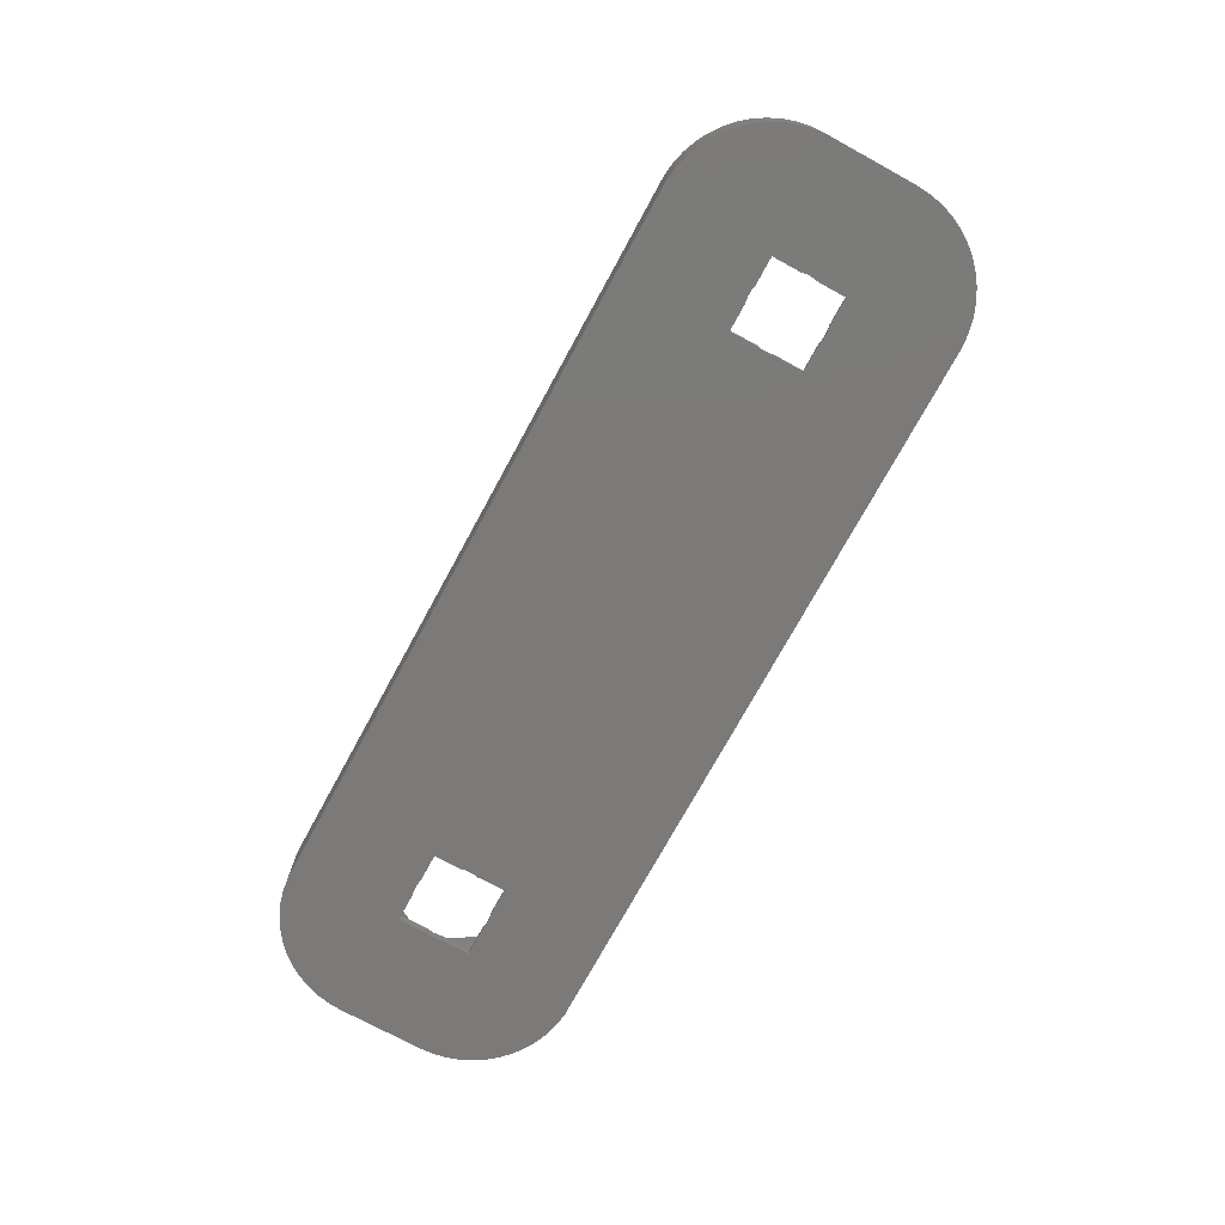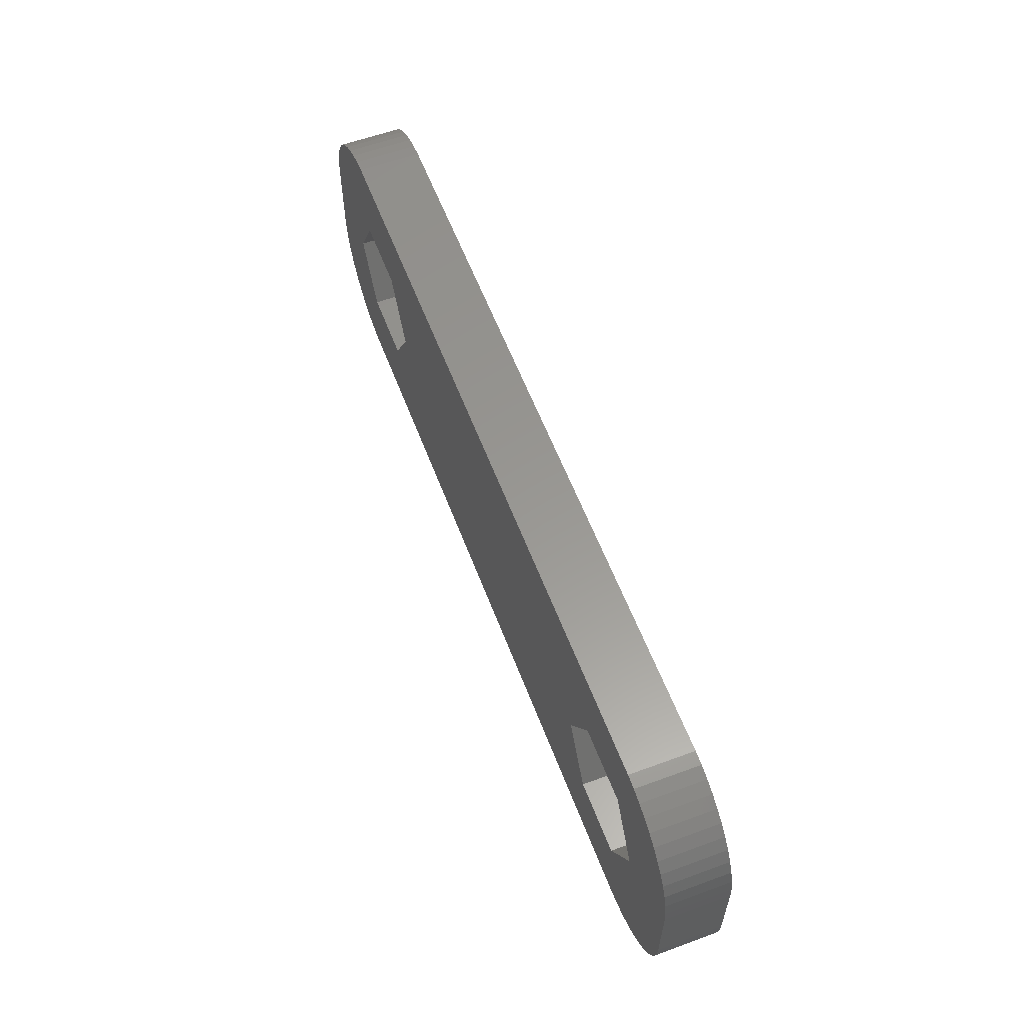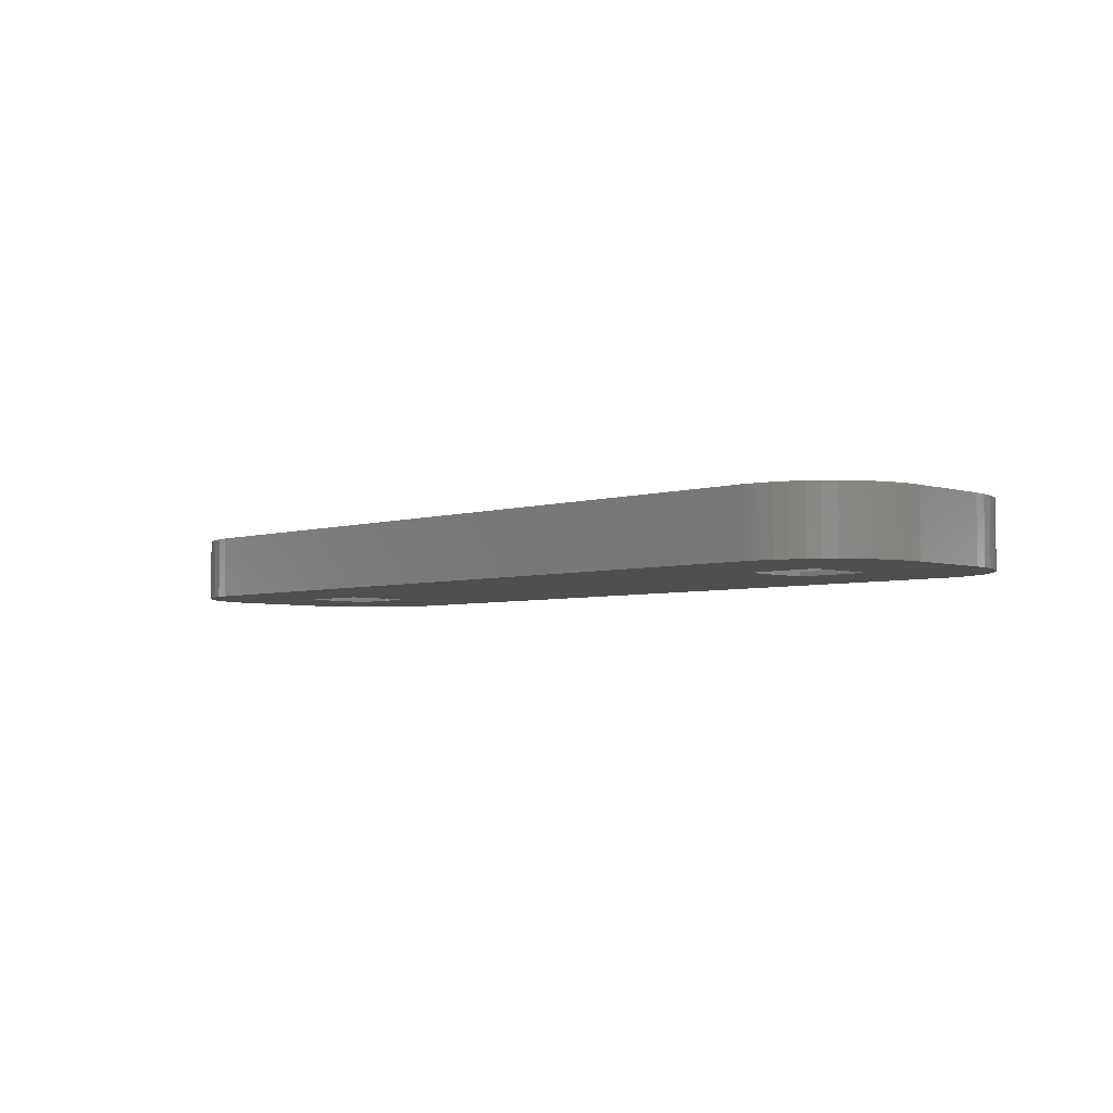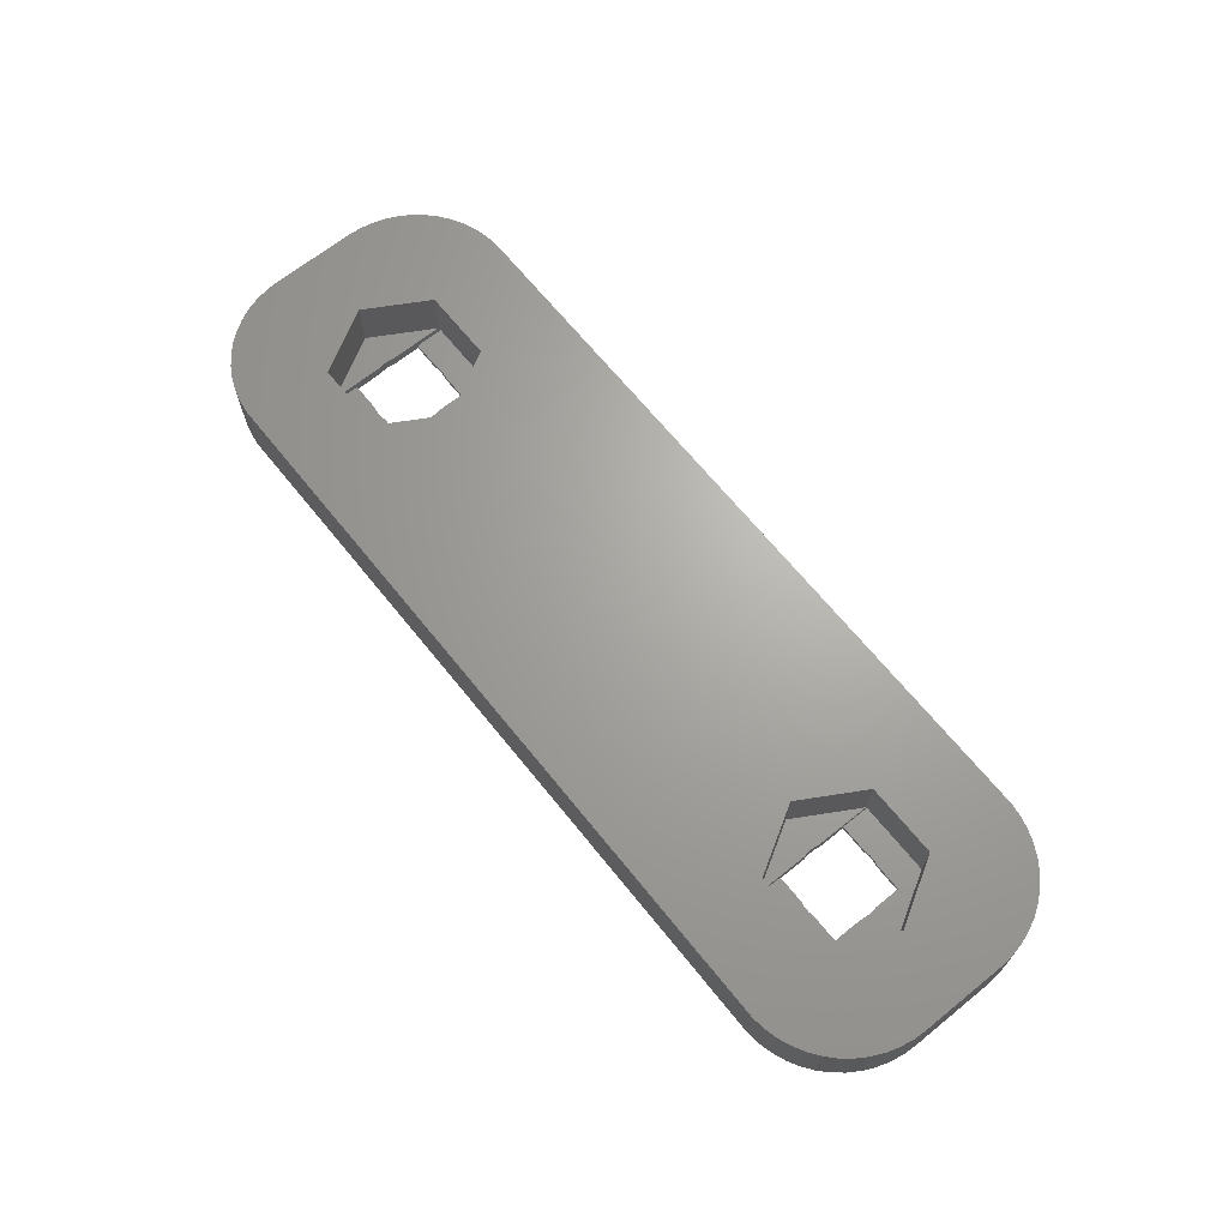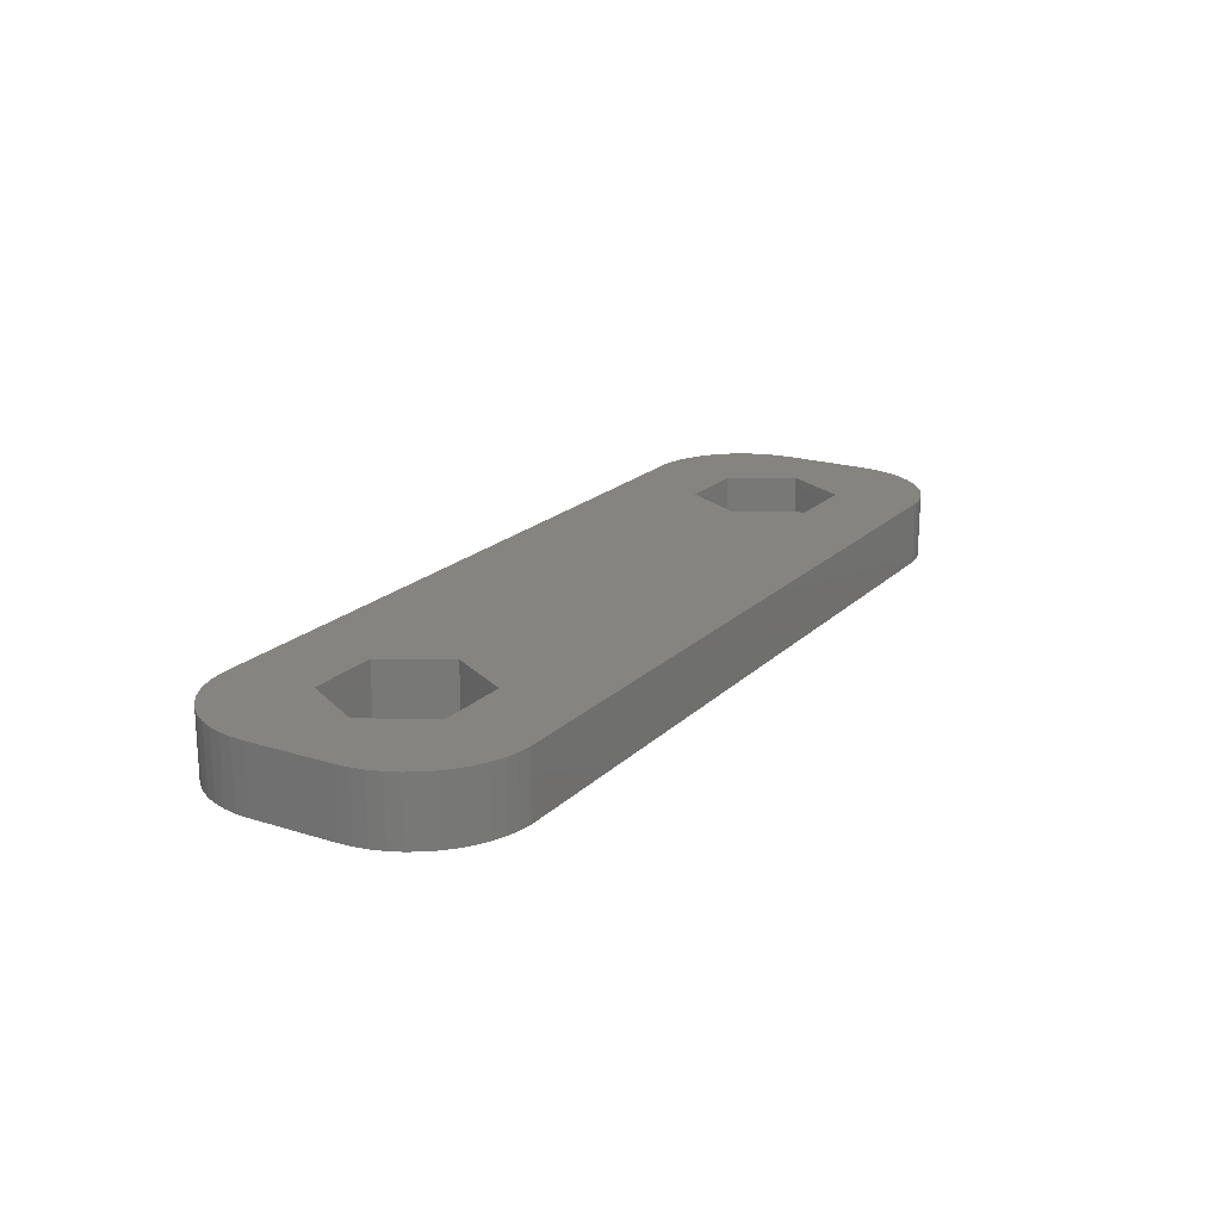
<metadata>
{"format":"stl","ext":"stl","renderer":"f3d","projection":"perspective","resolution":1024,"background":"white","views":[{"elev":-73.6,"azim":61.4,"up":"+Z"},{"elev":58.8,"azim":69.3,"up":"+Y"},{"elev":-4.4,"azim":-134.9,"up":"+Z"},{"elev":67.1,"azim":51.1,"up":"+Z"},{"elev":19.5,"azim":-59.4,"up":"+Z"}]}
</metadata>
<code>
# stl→obj: 272 verts, 548 faces
v -21.38 -4.409 3
v -16.75 -3.25 3
v -16.75 -2.965 3
v -17.94 -6.911 3
v -17.31 -6.99 3
v -21.84 -3.243 3
v -18.46 0 3
v -18.55 -6.755 3
v -19.68 6.222 3
v -16.75 3.25 3
v -19.13 6.524 3
v -20.19 5.853 3
v -22 -2 3
v -22 2 3
v -20.64 5.423 3
v -21.96 -2.627 3
v -21.05 4.939 3
v -19.13 -6.524 3
v -21.38 4.409 3
v -19.68 -6.222 3
v -21.65 3.841 3
v -20.19 -5.853 3
v -21.84 3.243 3
v -20.64 -5.423 3
v -21.05 -4.939 3
v -21.96 2.627 3
v -21.65 -3.841 3
v 13.25 -2.965 3
v 11.54 0 3
v 13.25 -3.25 3
v 17.31 6.99 3
v 13.25 3.25 3
v 16.75 3.25 3
v 13.25 2.965 3
v -11.54 0 3
v -13.25 3.25 3
v -17.31 6.99 3
v -17.94 6.911 3
v -18.55 6.755 3
v -16.75 2.965 3
v 18.46 0 3
v 22 2 3
v 21.96 2.627 3
v 22 -2 3
v 21.84 3.243 3
v 21.96 -2.627 3
v 16.75 2.965 3
v 21.65 3.841 3
v 21.84 -3.243 3
v 21.38 4.409 3
v 16.75 -2.965 3
v 21.05 4.939 3
v 21.65 -3.841 3
v 20.64 5.423 3
v 21.38 -4.409 3
v 20.19 5.853 3
v 16.75 -3.25 3
v 19.68 6.222 3
v 21.05 -4.939 3
v 19.13 6.524 3
v 20.64 -5.423 3
v 18.55 6.755 3
v 20.19 -5.853 3
v 19.68 -6.222 3
v 19.13 -6.524 3
v 17.94 6.911 3
v 18.55 -6.755 3
v 17.94 -6.911 3
v 17.31 -6.99 3
v -13.25 -3.25 3
v -13.25 -2.965 3
v -13.25 2.965 3
v -13.27 -2.998 3
v -16.73 -2.998 3
v -13.27 2.998 3
v -16.73 2.998 3
v 16.73 -2.998 3
v 13.27 -2.998 3
v 16.73 2.998 3
v 13.27 2.998 3
v 16.75 -1.75 0.2
v 16.75 -0.4133 0
v 16.75 -1.75 0
v 16.75 -0.4133 0.5
v 16.75 -2.965 0.5
v 16.75 -3.25 0.2
v 16.75 -3.25 0.5
v 16.75 1.75 0
v 16.75 0.4133 0
v 16.75 1.75 0.2
v 16.75 3.25 0.2
v 16.75 2.965 0.5
v 16.75 3.25 0.5
v 16.75 0.4133 0.5
v 15.41 -1.75 0.2
v 15.34 -1.768 0.2
v 15.11 -1.796 0.2
v 14.89 -1.796 0.2
v 13.25 -3.25 0.2
v 14.66 -1.768 0.2
v 14.59 -1.75 0.2
v 13.25 -1.75 0.2
v 15.41 1.75 0.2
v 15.34 1.768 0.2
v 15.11 1.796 0.2
v 14.89 1.796 0.2
v 13.25 3.25 0.2
v 14.66 1.768 0.2
v 14.59 1.75 0.2
v 13.25 1.75 0.2
v 13.25 -0.4133 0.5
v 13.25 -0.4133 0
v 13.25 -2.965 0.5
v 13.25 -3.25 0.5
v 13.25 -1.75 0
v 13.25 2.965 0.5
v 13.25 3.25 0.5
v 13.25 0.4133 0.5
v 13.25 0.4133 0
v 13.25 1.75 0
v 11.54 0 0.5
v 13.21 0.2256 0.5
v 13.2 0 0.5
v 13.21 -0.2256 0.5
v 18.46 0 0.5
v 16.79 0.2256 0.5
v 16.8 0 0.5
v 16.79 -0.2256 0.5
v 16.73 -2.998 0.5
v 13.27 -2.998 0.5
v 16.73 2.998 0.5
v 13.27 2.998 0.5
v 14.59 1.75 0
v 15.41 1.75 0
v 14.59 -1.75 0
v 15.41 -1.75 0
v 16.8 0 0
v 16.79 0.2256 0
v 14.89 1.796 0
v 15.11 1.796 0
v 15.11 -1.796 0
v 14.89 -1.796 0
v 15.34 1.768 0
v 15.34 -1.768 0
v 16.79 -0.2256 0
v -13.25 -1.75 0.2
v -13.25 -0.4133 0
v -13.25 -1.75 0
v -13.25 -0.4133 0.5
v -13.25 -2.965 0.5
v -13.25 -3.25 0.2
v -13.25 -3.25 0.5
v -13.25 1.75 0
v -13.25 0.4133 0
v -13.25 1.75 0.2
v -13.25 3.25 0.2
v -13.25 2.965 0.5
v -13.25 3.25 0.5
v -13.25 0.4133 0.5
v -14.59 -1.75 0.2
v -14.66 -1.768 0.2
v -14.89 -1.796 0.2
v -15.11 -1.796 0.2
v -16.75 -3.25 0.2
v -15.34 -1.768 0.2
v -15.41 -1.75 0.2
v -16.75 -1.75 0.2
v -14.59 1.75 0.2
v -14.66 1.768 0.2
v -14.89 1.796 0.2
v -15.11 1.796 0.2
v -16.75 3.25 0.2
v -15.34 1.768 0.2
v -15.41 1.75 0.2
v -16.75 1.75 0.2
v -16.75 -0.4133 0.5
v -16.75 -0.4133 0
v -16.75 -2.965 0.5
v -16.75 -3.25 0.5
v -16.75 -1.75 0
v -16.75 2.965 0.5
v -16.75 3.25 0.5
v -16.75 0.4133 0.5
v -16.75 0.4133 0
v -16.75 1.75 0
v -18.46 0 0.5
v -16.79 0.2256 0.5
v -16.8 0 0.5
v -16.79 -0.2256 0.5
v -11.54 0 0.5
v -13.21 0.2256 0.5
v -13.2 0 0.5
v -13.21 -0.2256 0.5
v -13.27 -2.998 0.5
v -16.73 -2.998 0.5
v -13.27 2.998 0.5
v -16.73 2.998 0.5
v -15.41 1.75 0
v -14.59 1.75 0
v -15.41 -1.75 0
v -14.59 -1.75 0
v -16.79 0.2256 0
v -16.8 0 0
v -15.11 1.796 0
v -14.89 1.796 0
v -14.89 -1.796 0
v -15.11 -1.796 0
v -15.34 1.768 0
v -15.34 -1.768 0
v -16.79 -0.2256 0
v -13.2 0 0
v -13.21 0.2256 0
v -14.66 1.768 0
v -14.66 -1.768 0
v -13.21 -0.2256 0
v -22 2 0
v 13.21 0.2256 0
v 22 -2 0
v 21.96 -2.627 0
v 22 2 0
v 21.84 -3.243 0
v 21.65 -3.841 0
v 21.38 -4.409 0
v 21.05 -4.939 0
v 21.96 2.627 0
v 20.64 -5.423 0
v 21.84 3.243 0
v 20.19 -5.853 0
v 21.65 3.841 0
v 19.68 -6.222 0
v 21.38 4.409 0
v 21.05 4.939 0
v 19.13 -6.524 0
v 20.64 5.423 0
v 18.55 -6.755 0
v 20.19 5.853 0
v 17.94 -6.911 0
v 19.68 6.222 0
v 17.31 -6.99 0
v 19.13 6.524 0
v 18.55 6.755 0
v 14.66 -1.768 0
v 13.21 -0.2256 0
v 13.2 0 0
v -17.31 -6.99 0
v -22 -2 0
v -17.94 -6.911 0
v 17.94 6.911 0
v 17.31 6.99 0
v 14.66 1.768 0
v -17.31 6.99 0
v -18.55 -6.755 0
v -19.13 -6.524 0
v -19.68 -6.222 0
v -20.19 -5.853 0
v -21.96 2.627 0
v -20.64 -5.423 0
v -17.94 6.911 0
v -21.05 -4.939 0
v -18.55 6.755 0
v -21.38 -4.409 0
v -19.13 6.524 0
v -21.65 -3.841 0
v -19.68 6.222 0
v -21.84 -3.243 0
v -20.19 5.853 0
v -21.96 -2.627 0
v -20.64 5.423 0
v -21.05 4.939 0
v -21.38 4.409 0
v -21.65 3.841 0
v -21.84 3.243 0
f 1 2 3
f 2 4 5
f 6 3 7
f 2 8 4
f 9 10 11
f 12 10 9
f 13 7 14
f 15 10 12
f 16 7 13
f 17 10 15
f 2 18 8
f 19 10 17
f 2 20 18
f 21 10 19
f 2 22 20
f 23 10 21
f 2 24 22
f 10 23 7
f 2 25 24
f 26 7 23
f 2 1 25
f 7 26 14
f 3 27 1
f 3 6 27
f 7 16 6
f 28 29 30
f 31 32 33
f 32 29 34
f 32 35 29
f 36 32 31
f 32 36 35
f 37 36 31
f 36 37 10
f 38 10 37
f 39 10 38
f 11 10 39
f 10 7 40
f 41 42 43
f 42 41 44
f 41 43 45
f 44 41 46
f 47 45 48
f 46 41 49
f 47 48 50
f 51 49 41
f 33 50 52
f 49 51 53
f 33 52 54
f 53 51 55
f 33 54 56
f 57 55 51
f 33 56 58
f 55 57 59
f 33 58 60
f 59 57 61
f 33 60 62
f 61 57 63
f 64 57 65
f 33 62 66
f 33 66 31
f 50 33 47
f 45 47 41
f 65 57 67
f 67 57 68
f 63 57 64
f 68 57 69
f 30 69 57
f 35 30 29
f 70 30 35
f 70 35 71
f 30 70 69
f 5 70 2
f 70 5 69
f 35 36 72
f 73 70 71
f 74 70 73
f 74 2 70
f 2 74 3
f 36 75 72
f 36 76 75
f 10 76 36
f 76 10 40
f 77 57 51
f 78 57 77
f 78 30 57
f 30 78 28
f 33 79 47
f 33 80 79
f 32 80 33
f 80 32 34
f 81 82 83
f 82 81 84
f 81 85 84
f 86 85 81
f 85 86 87
f 88 89 90
f 91 92 93
f 90 92 91
f 94 90 89
f 90 94 92
f 95 86 81
f 96 86 95
f 97 86 96
f 98 86 97
f 99 98 100
f 99 100 101
f 99 101 102
f 98 99 86
f 91 103 90
f 91 104 103
f 91 105 104
f 91 106 105
f 107 106 91
f 106 107 108
f 108 107 109
f 109 107 110
f 111 102 112
f 113 102 111
f 99 113 114
f 113 99 102
f 112 102 115
f 116 107 117
f 116 110 107
f 118 110 116
f 119 110 118
f 110 119 120
f 107 93 117
f 93 107 91
f 121 118 116
f 118 121 122
f 122 121 123
f 121 111 124
f 121 124 123
f 111 121 113
f 125 126 127
f 94 125 92
f 125 94 126
f 128 125 127
f 84 125 128
f 125 84 85
f 87 129 85
f 87 130 129
f 114 130 87
f 130 114 113
f 131 93 92
f 132 93 131
f 132 117 93
f 117 132 116
f 86 114 87
f 114 86 99
f 120 109 110
f 109 120 133
f 134 90 103
f 90 134 88
f 135 102 101
f 102 135 115
f 83 95 81
f 95 83 136
f 28 121 29
f 28 113 121
f 78 113 28
f 113 78 130
f 34 132 80
f 34 116 132
f 29 116 34
f 116 29 121
f 85 41 125
f 85 51 41
f 129 51 85
f 51 129 77
f 129 78 77
f 78 129 130
f 92 79 131
f 92 47 79
f 125 47 92
f 47 125 41
f 132 79 80
f 79 132 131
f 137 126 138
f 126 137 127
f 139 105 106
f 105 139 140
f 141 98 97
f 98 141 142
f 143 103 104
f 103 143 134
f 138 94 89
f 94 138 126
f 140 104 105
f 104 140 143
f 136 96 95
f 96 136 144
f 144 97 96
f 97 144 141
f 82 128 145
f 128 82 84
f 145 127 137
f 127 145 128
f 146 147 148
f 147 146 149
f 146 150 149
f 151 150 146
f 150 151 152
f 153 154 155
f 156 157 158
f 155 157 156
f 159 155 154
f 155 159 157
f 160 151 146
f 161 151 160
f 162 151 161
f 163 151 162
f 164 163 165
f 164 165 166
f 164 166 167
f 163 164 151
f 156 168 155
f 156 169 168
f 156 170 169
f 156 171 170
f 172 171 156
f 171 172 173
f 173 172 174
f 174 172 175
f 176 167 177
f 178 167 176
f 164 178 179
f 178 164 167
f 177 167 180
f 181 172 182
f 181 175 172
f 183 175 181
f 184 175 183
f 175 184 185
f 172 158 182
f 158 172 156
f 186 183 181
f 183 186 187
f 187 186 188
f 186 176 189
f 186 189 188
f 176 186 178
f 190 191 192
f 159 190 157
f 190 159 191
f 193 190 192
f 149 190 193
f 190 149 150
f 152 194 150
f 152 195 194
f 179 195 152
f 195 179 178
f 196 158 157
f 197 158 196
f 197 182 158
f 182 197 181
f 151 179 152
f 179 151 164
f 185 174 175
f 174 185 198
f 199 155 168
f 155 199 153
f 200 167 166
f 167 200 180
f 148 160 146
f 160 148 201
f 3 186 7
f 3 178 186
f 74 178 3
f 178 74 195
f 40 197 76
f 40 181 197
f 7 181 40
f 181 7 186
f 150 35 190
f 150 71 35
f 194 71 150
f 71 194 73
f 194 74 73
f 74 194 195
f 157 75 196
f 157 72 75
f 190 72 157
f 72 190 35
f 197 75 76
f 75 197 196
f 188 202 187
f 202 188 203
f 204 170 171
f 170 204 205
f 206 163 162
f 163 206 207
f 187 184 183
f 184 187 202
f 198 173 174
f 173 198 208
f 207 165 163
f 165 207 209
f 208 171 173
f 171 208 204
f 176 210 189
f 210 176 177
f 189 203 188
f 203 189 210
f 209 166 165
f 166 209 200
f 211 191 212
f 191 211 192
f 212 159 154
f 159 212 191
f 213 168 169
f 168 213 199
f 214 162 161
f 162 214 206
f 205 169 170
f 169 205 213
f 147 193 215
f 193 147 149
f 216 184 202
f 119 217 120
f 83 218 219
f 218 137 220
f 83 219 221
f 138 220 137
f 83 221 222
f 89 220 138
f 83 222 223
f 88 220 89
f 83 223 224
f 220 88 225
f 83 224 226
f 225 88 227
f 83 226 228
f 227 88 229
f 83 228 230
f 231 88 232
f 83 230 233
f 232 88 234
f 83 233 235
f 234 88 236
f 83 235 237
f 236 88 238
f 83 237 239
f 238 88 240
f 240 88 241
f 218 145 137
f 218 83 82
f 239 136 83
f 239 144 136
f 239 141 144
f 239 142 141
f 239 242 142
f 115 242 239
f 242 115 135
f 115 243 112
f 215 243 115
f 243 215 244
f 148 115 239
f 244 215 211
f 115 148 215
f 245 148 239
f 214 148 245
f 148 214 201
f 214 245 206
f 206 245 207
f 209 180 200
f 207 245 209
f 246 177 180
f 177 246 210
f 247 180 245
f 209 245 180
f 241 88 248
f 229 88 231
f 248 88 249
f 134 249 88
f 143 249 134
f 140 249 143
f 139 249 140
f 250 249 139
f 120 250 133
f 250 120 249
f 212 217 244
f 212 244 211
f 217 212 120
f 153 120 212
f 153 212 154
f 120 153 249
f 213 153 199
f 153 213 251
f 251 213 205
f 251 205 204
f 251 204 208
f 185 208 198
f 251 208 185
f 216 202 203
f 252 180 247
f 153 251 249
f 253 180 252
f 254 180 253
f 184 216 185
f 255 180 254
f 256 185 216
f 257 180 255
f 185 258 251
f 259 180 257
f 185 260 258
f 261 180 259
f 185 262 260
f 263 180 261
f 185 264 262
f 265 180 263
f 185 266 264
f 267 180 265
f 185 268 266
f 246 180 267
f 185 269 268
f 210 246 203
f 185 270 269
f 216 203 246
f 185 271 270
f 185 272 271
f 185 256 272
f 218 82 145
f 215 148 147
f 215 192 211
f 192 215 193
f 201 161 160
f 161 201 214
f 122 119 118
f 119 122 217
f 133 108 109
f 108 133 250
f 123 217 122
f 217 123 244
f 250 106 108
f 106 250 139
f 124 244 123
f 244 124 243
f 242 101 100
f 101 242 135
f 142 100 98
f 100 142 242
f 111 243 124
f 243 111 112
f 246 14 216
f 14 246 13
f 261 27 263
f 27 261 1
f 249 37 31
f 37 249 251
f 248 31 66
f 31 248 249
f 245 69 5
f 69 245 239
f 251 38 37
f 38 251 258
f 53 221 49
f 221 53 222
f 49 219 46
f 219 49 221
f 44 220 42
f 220 44 218
f 269 15 268
f 15 269 17
f 264 12 9
f 12 264 266
f 42 225 43
f 225 42 220
f 234 56 54
f 56 234 236
f 52 234 54
f 234 52 232
f 263 6 265
f 6 263 27
f 230 63 64
f 63 230 228
f 61 224 59
f 224 61 226
f 272 21 271
f 21 272 23
f 266 15 12
f 15 266 268
f 260 11 39
f 11 260 262
f 258 39 38
f 39 258 260
f 241 66 62
f 66 241 248
f 43 227 45
f 227 43 225
f 50 232 52
f 232 50 231
f 236 58 56
f 58 236 238
f 238 60 58
f 60 238 240
f 267 13 246
f 13 267 16
f 265 16 267
f 16 265 6
f 257 25 259
f 25 257 24
f 257 22 24
f 22 257 255
f 253 8 18
f 8 253 252
f 233 64 65
f 64 233 230
f 239 68 69
f 68 239 237
f 46 218 44
f 218 46 219
f 216 26 256
f 26 216 14
f 256 23 272
f 23 256 26
f 271 19 270
f 19 271 21
f 270 17 269
f 17 270 19
f 48 231 50
f 231 48 229
f 45 229 48
f 229 45 227
f 240 62 60
f 62 240 241
f 259 1 261
f 1 259 25
f 247 5 4
f 5 247 245
f 254 18 20
f 18 254 253
f 255 20 22
f 20 255 254
f 252 4 8
f 4 252 247
f 228 61 63
f 61 228 226
f 237 67 68
f 67 237 235
f 55 222 53
f 222 55 223
f 59 223 55
f 223 59 224
f 262 9 11
f 9 262 264
f 235 65 67
f 65 235 233

</code>
